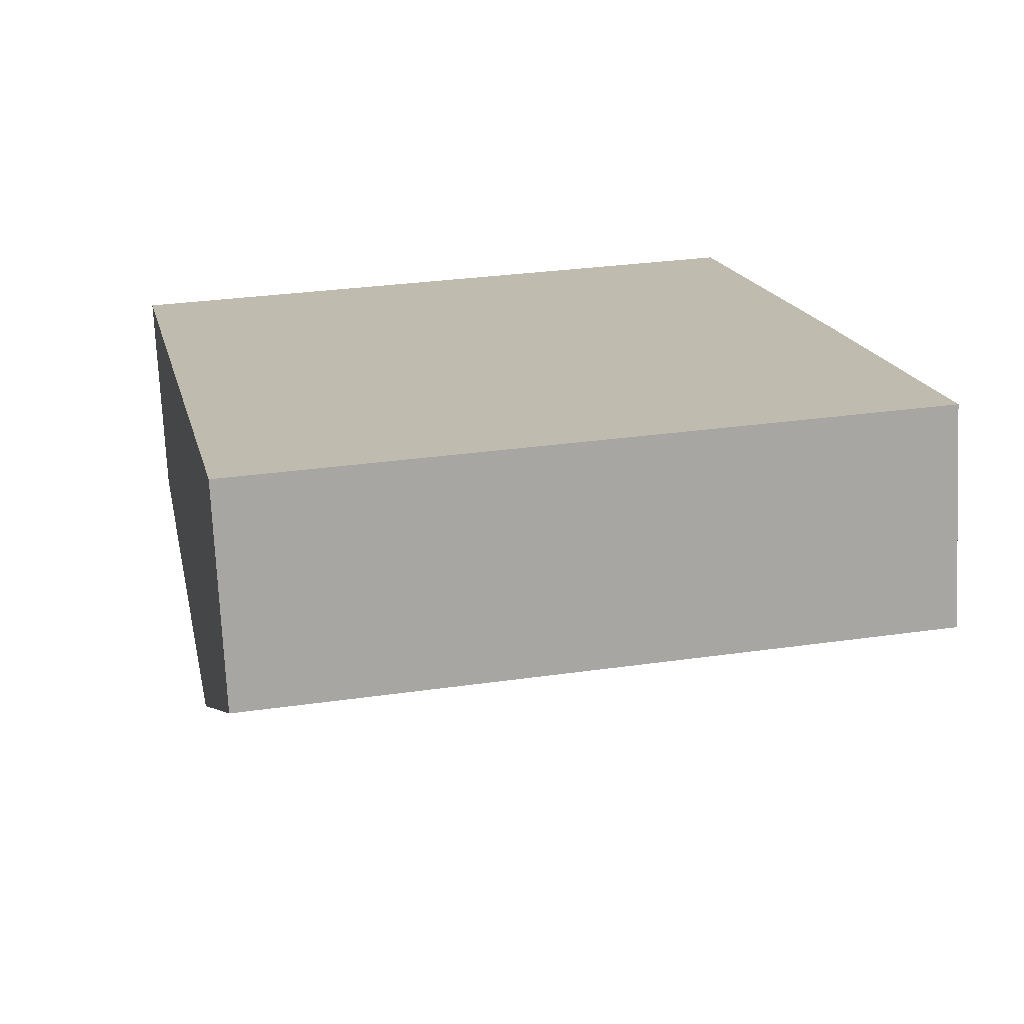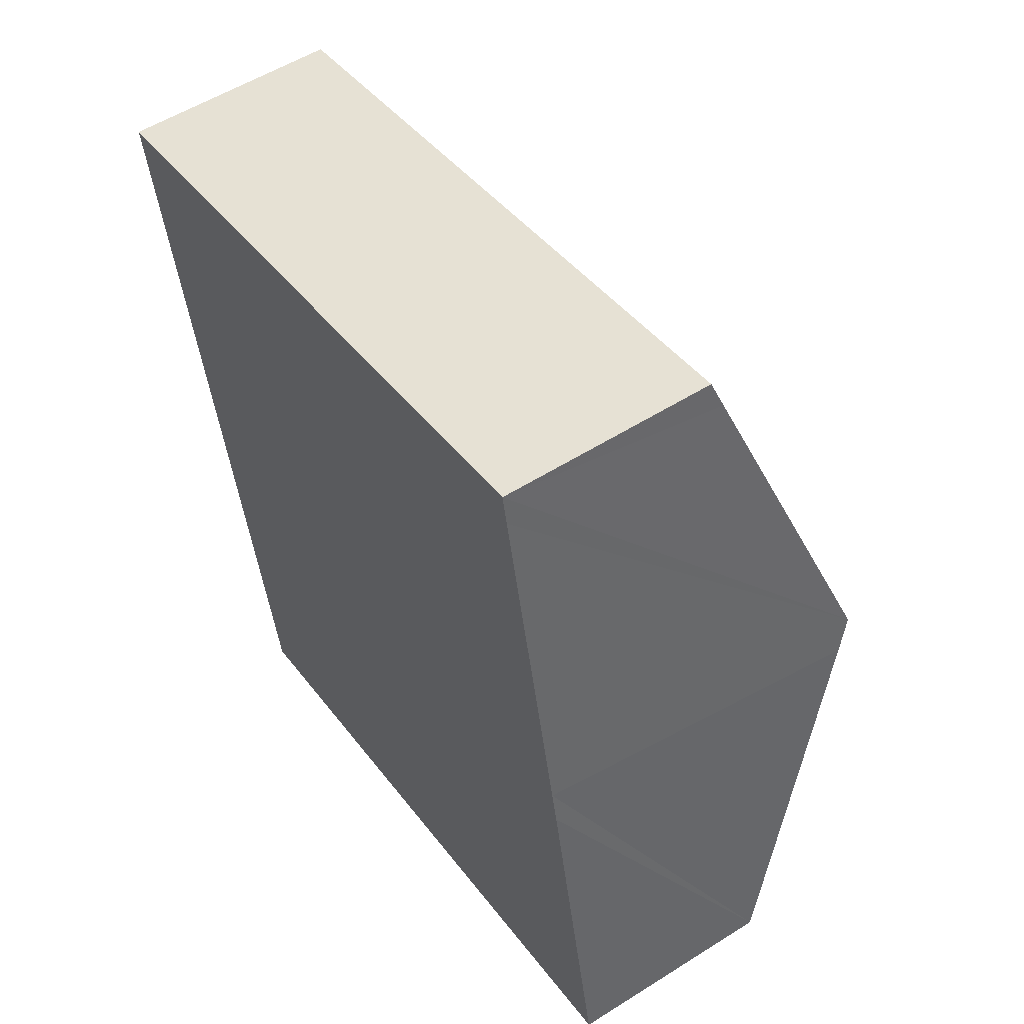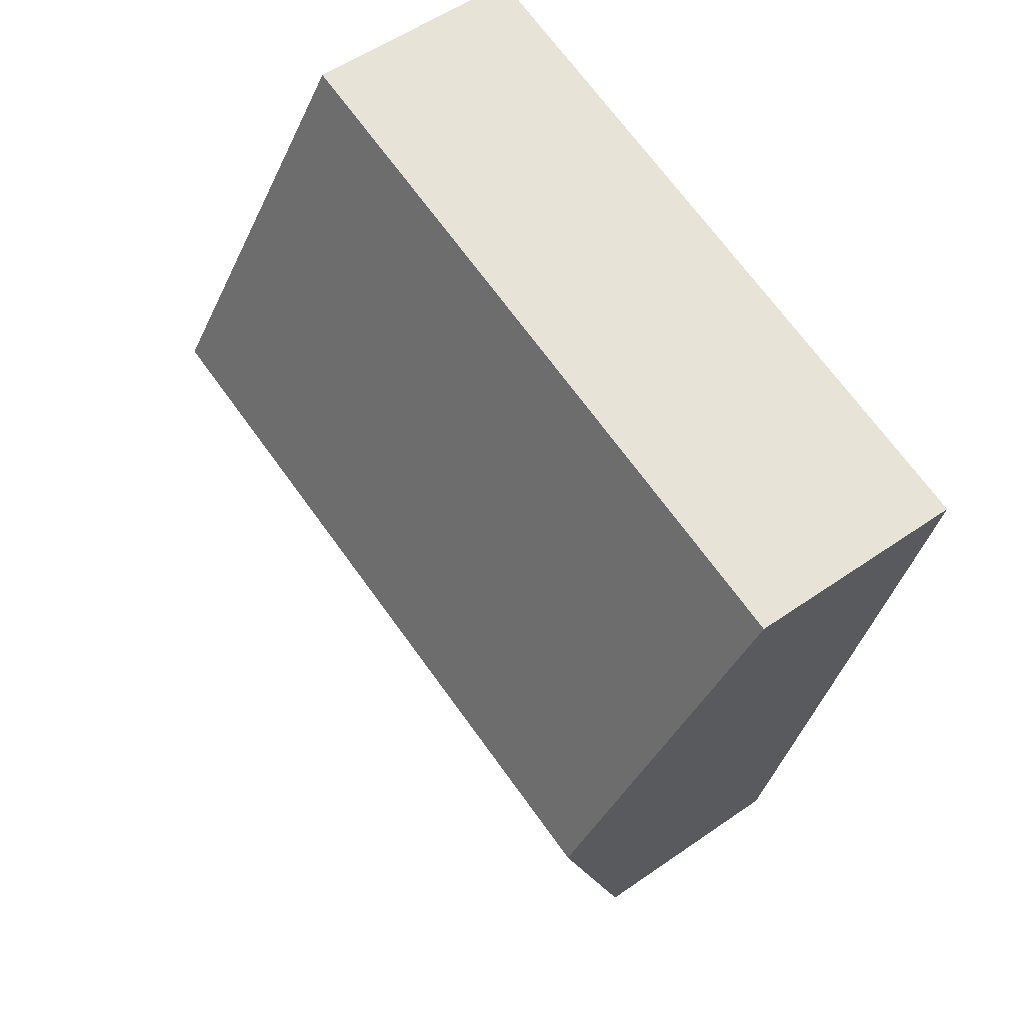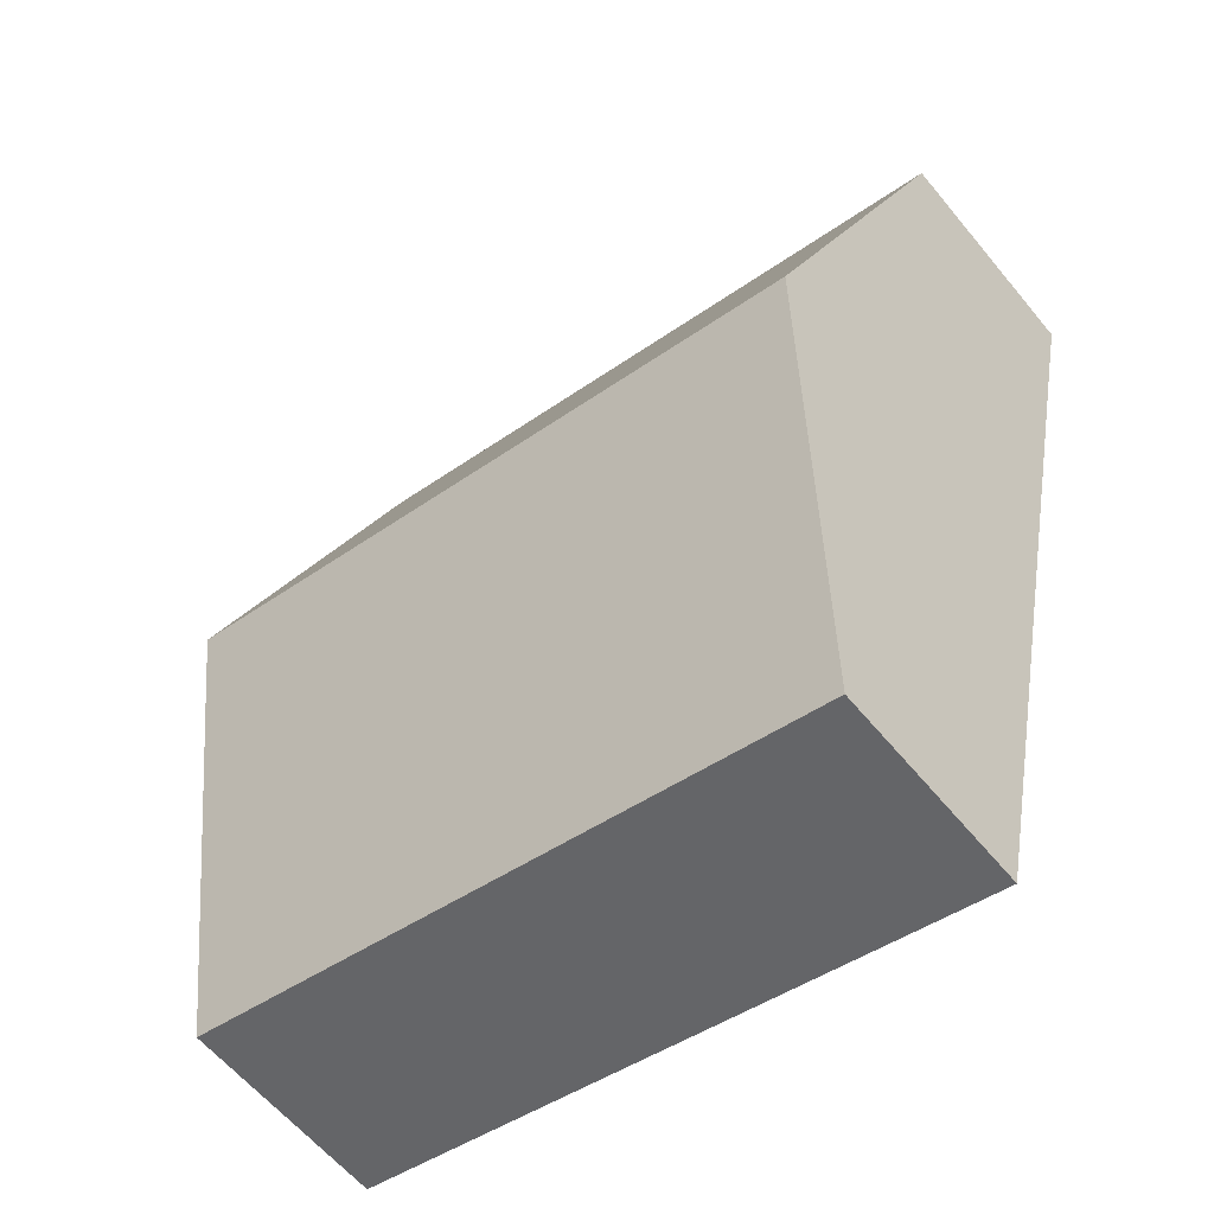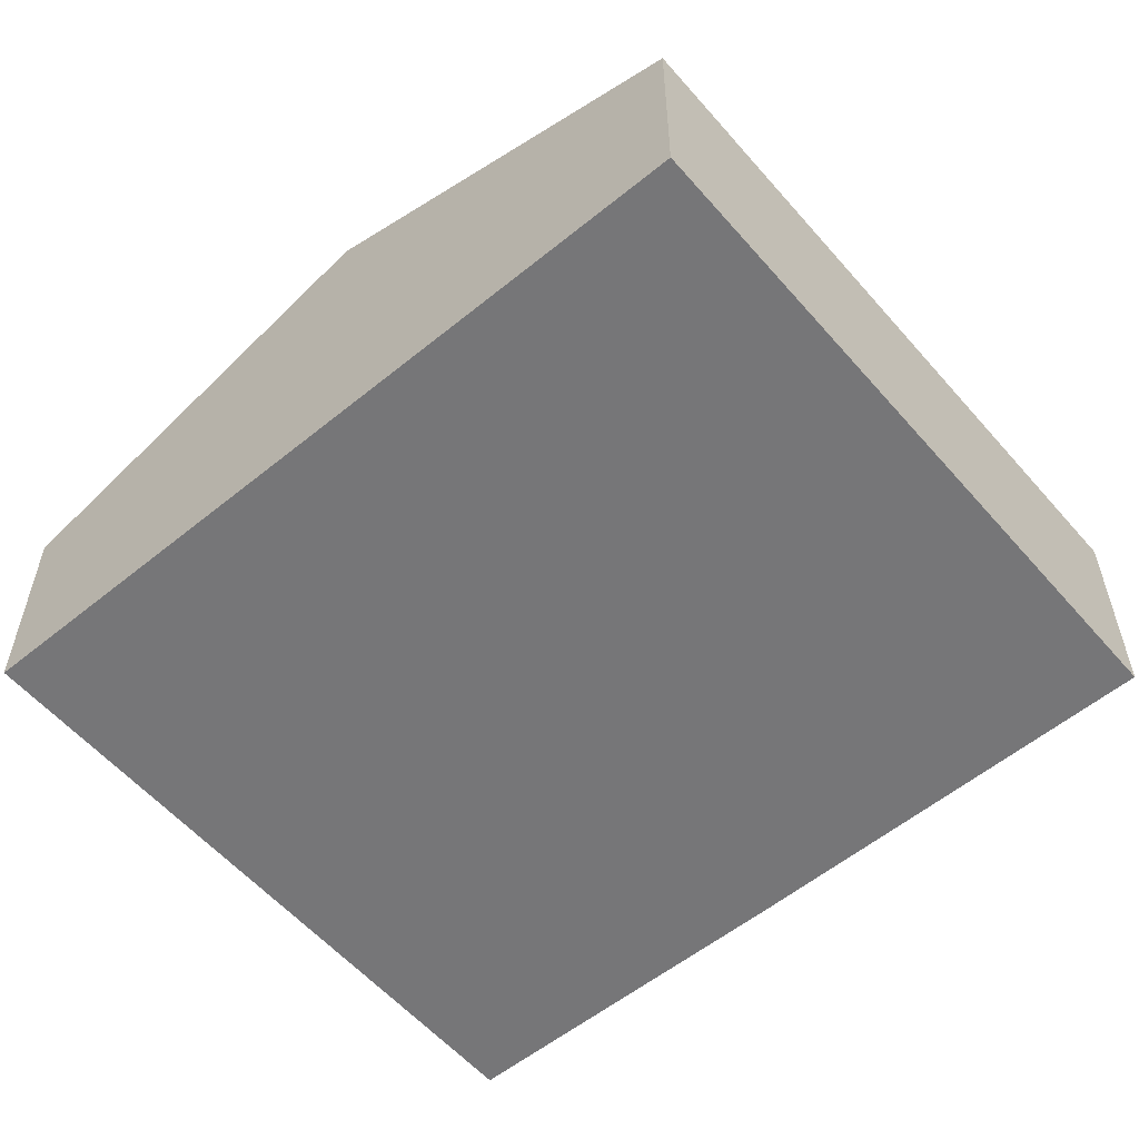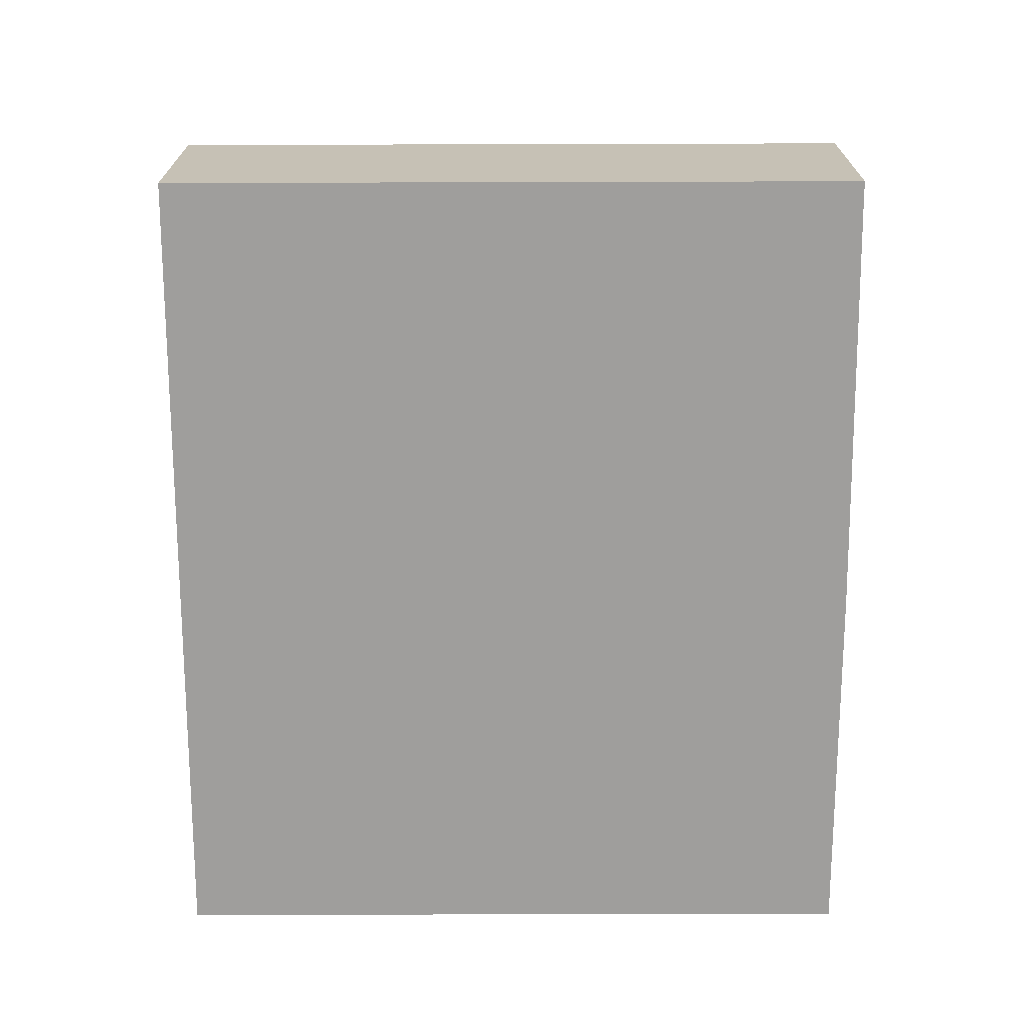
<metadata>
{"format":"obj","ext":"obj","renderer":"f3d","projection":"perspective","resolution":1024,"background":"white","views":[{"elev":-73.4,"azim":2.7,"up":"+Z"},{"elev":54.8,"azim":56.3,"up":"+Z"},{"elev":54.2,"azim":-126.6,"up":"+Z"},{"elev":-60.5,"azim":-140.7,"up":"+Z"},{"elev":-56.9,"azim":-61.5,"up":"+Y"},{"elev":-71.1,"azim":-11.7,"up":"+Y"}]}
</metadata>
<code>
v  0 4.035 2.471e-16
v  14.1 6.689 -4.672
v  1.535 6.689 -7.309
v  12.66 4.244 2.057
v  12.54 4.035 2.632
v  3.069 4.035 -14.62
v  14.24 6.444 -5.346
v  15.59 4.035 -11.99
v  0 0 0
v  12.54 -1.612e-16 2.632
v  12.66 -1.26e-16 2.057
v  14.1 2.861e-16 -4.672
v  14.24 3.273e-16 -5.346
v  15.59 7.342e-16 -11.99
v  3.069 8.951e-16 -14.62
v  1.535 4.475e-16 -7.309
g defaultobject
f 1 2 3
f 2 1 4
f 4 1 5
f 6 7 8
f 7 6 2
f 2 6 3
f 9 5 1
f 5 9 10
f 10 4 5
f 4 10 2
f 2 10 11
f 2 11 12
f 2 12 7
f 7 12 8
f 8 12 13
f 8 13 14
f 14 6 8
f 6 14 15
f 3 9 1
f 9 3 16
f 16 3 6
f 16 6 15
f 13 15 14
f 15 13 16
f 16 13 12
f 16 12 11
f 16 11 9
f 9 11 10

</code>
